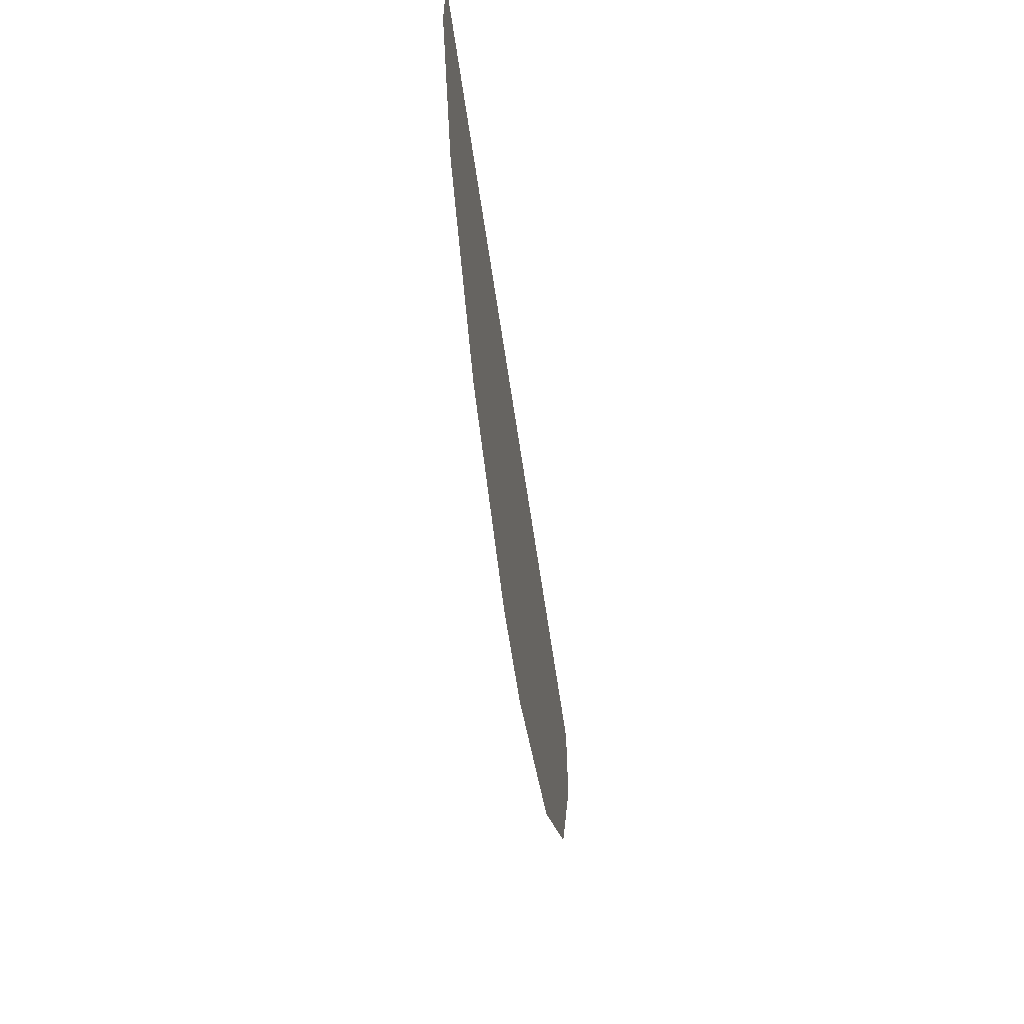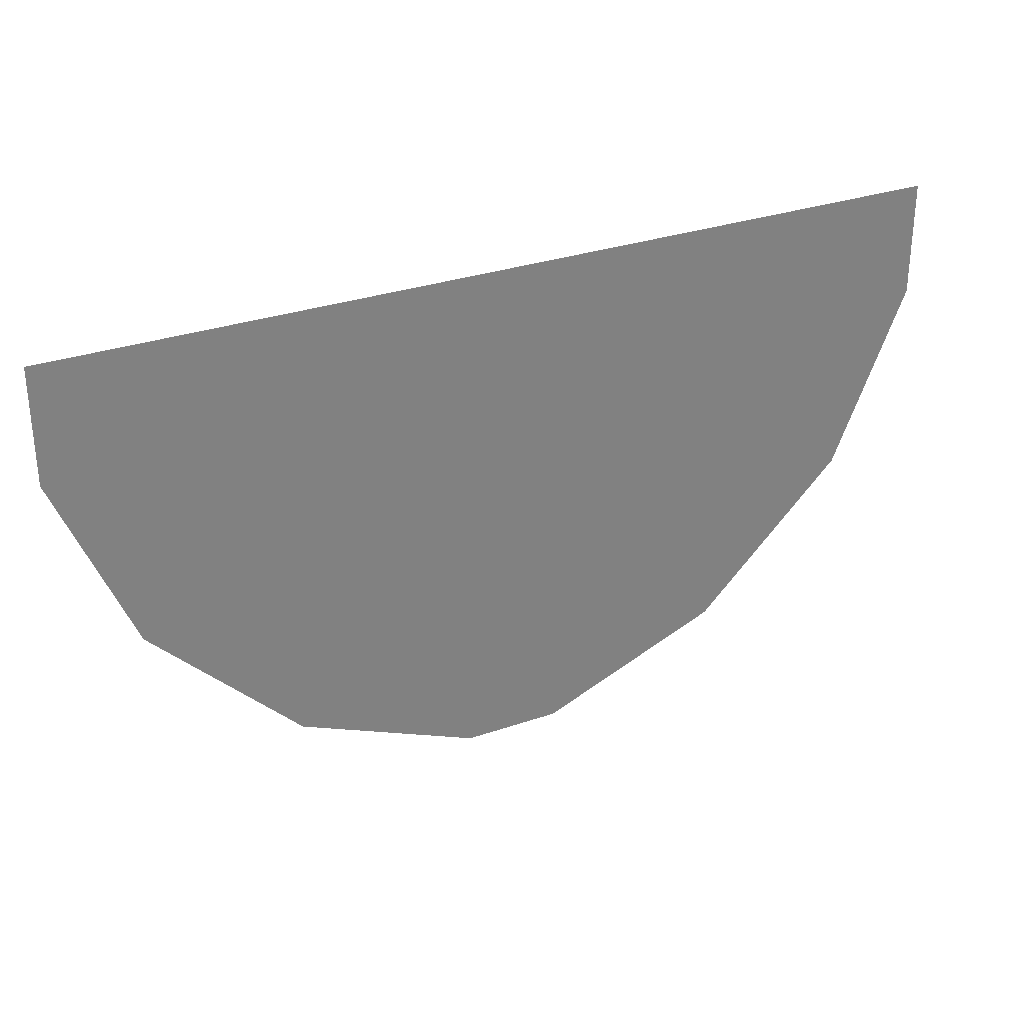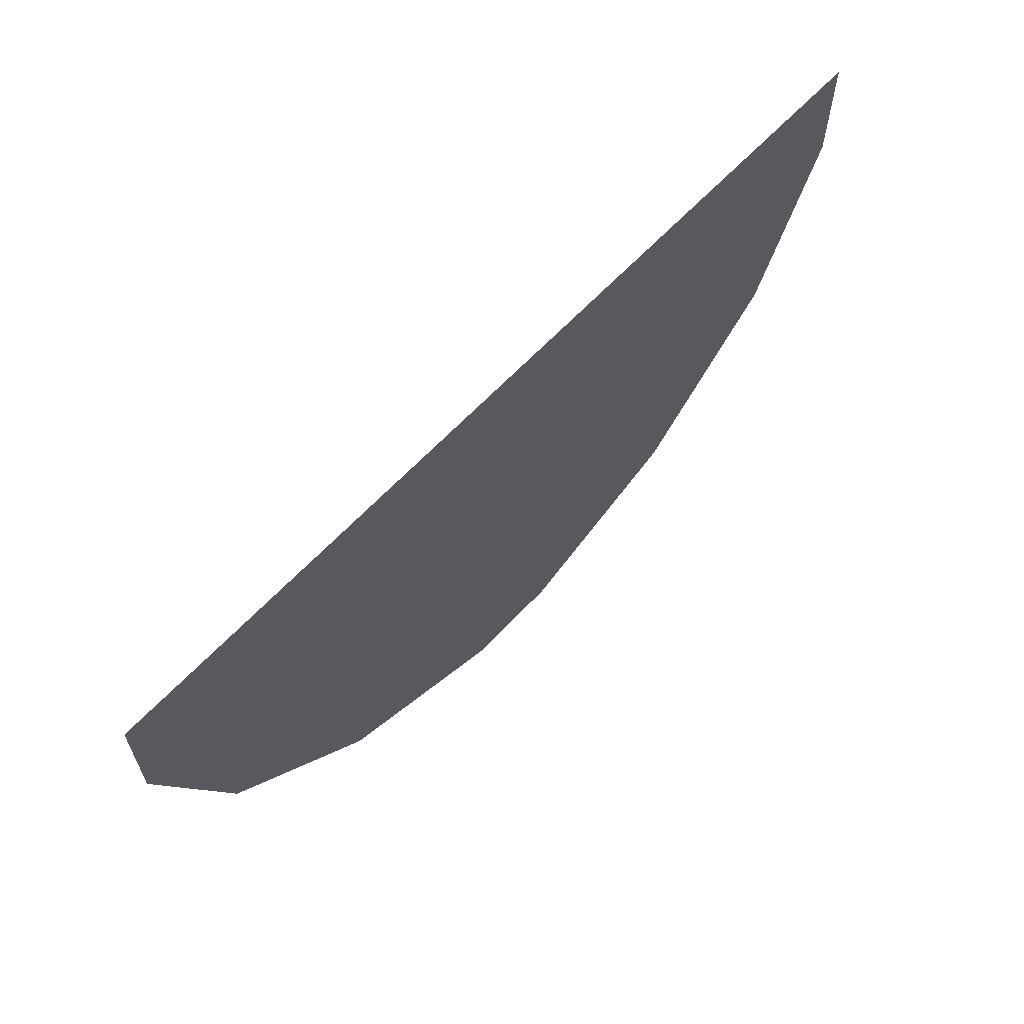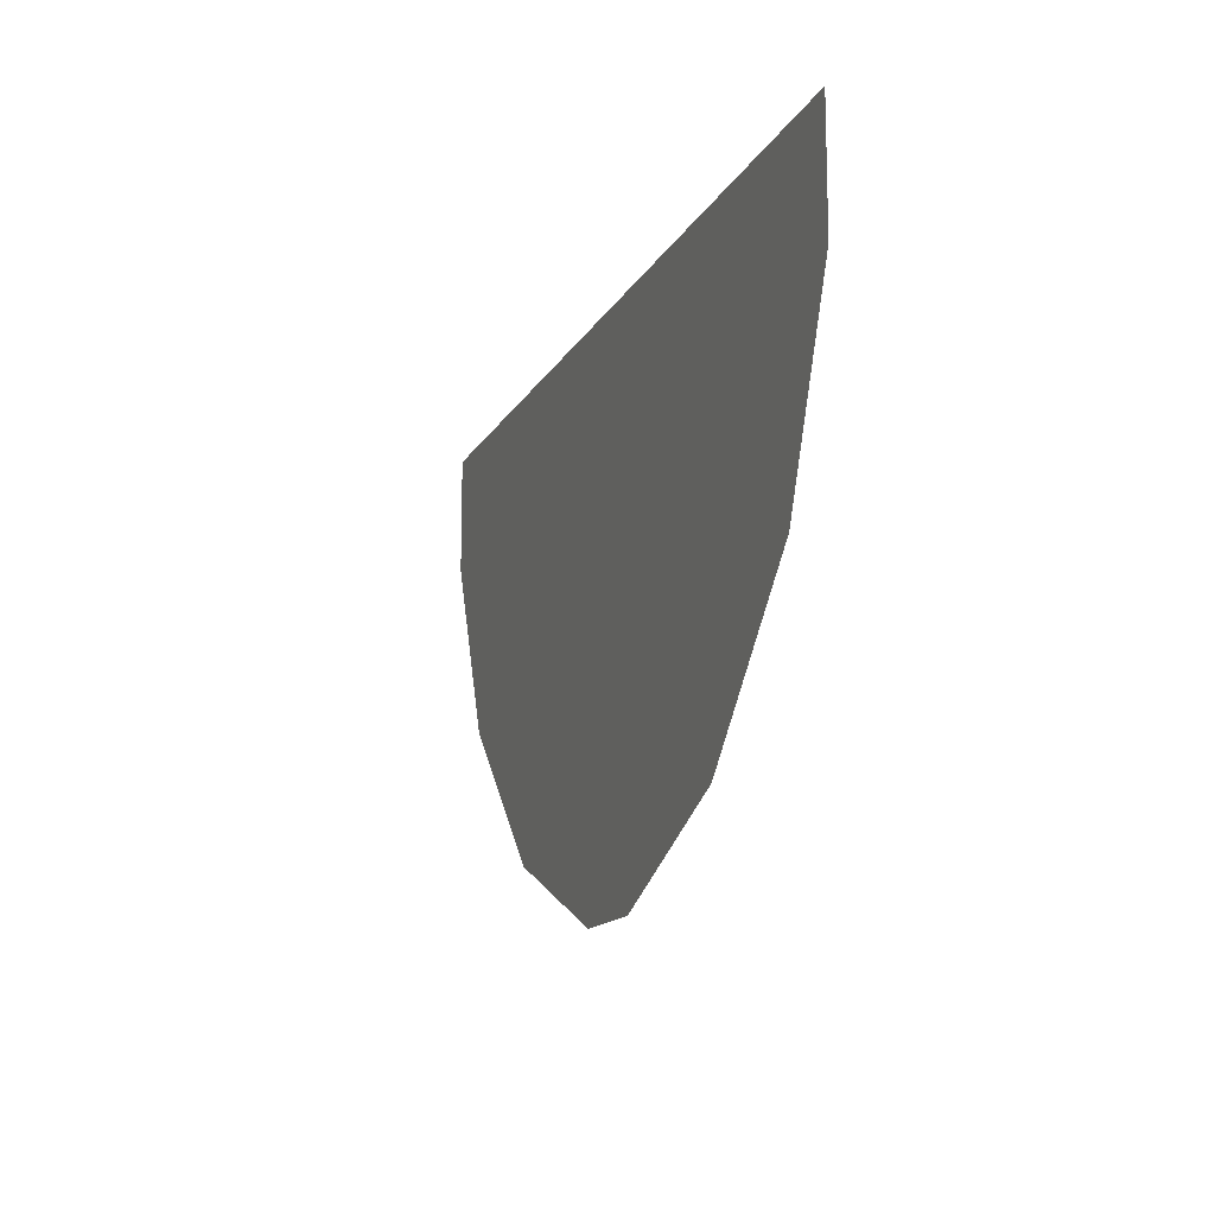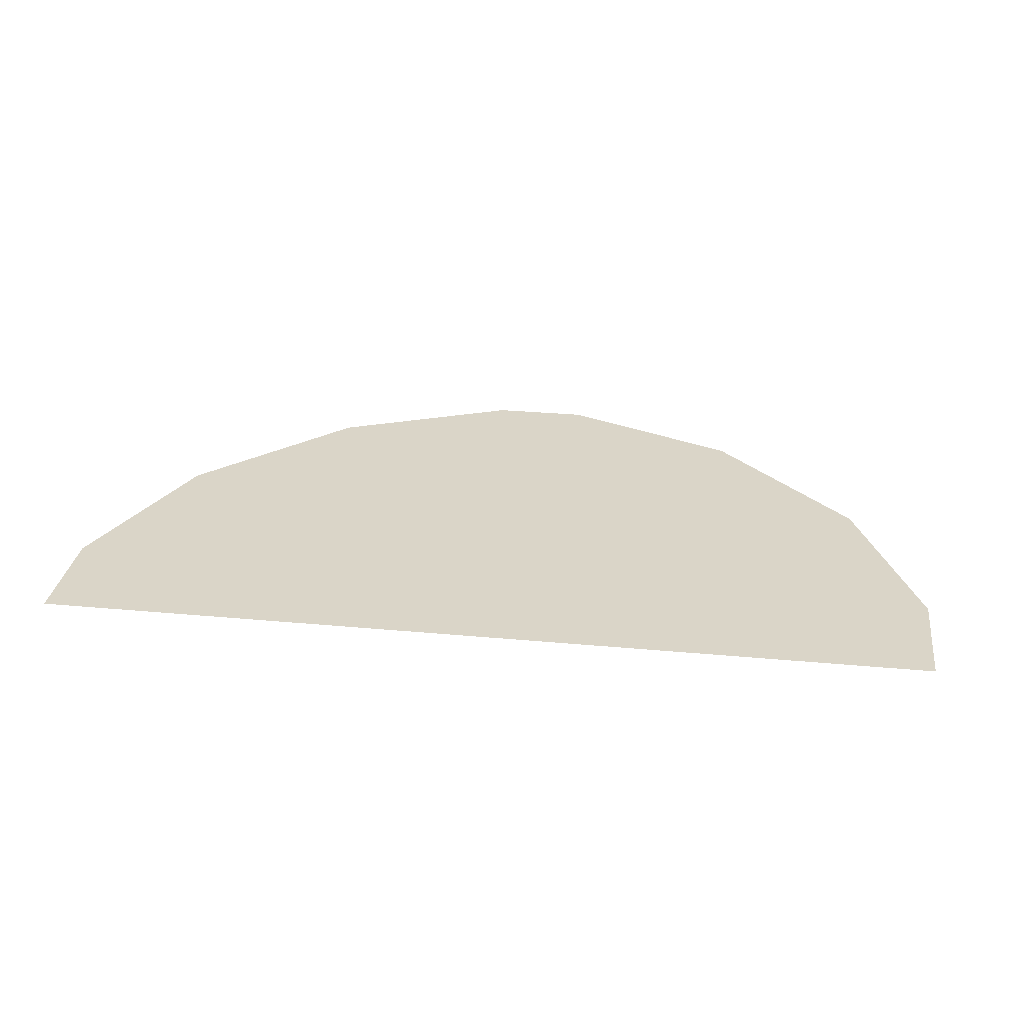
<metadata>
{"format":"obj","ext":"obj","renderer":"f3d","projection":"perspective","resolution":1024,"background":"white","views":[{"elev":-61.2,"azim":98.2,"up":"+Y"},{"elev":30.7,"azim":-26.4,"up":"+Y"},{"elev":62.8,"azim":132.8,"up":"+Y"},{"elev":-14.0,"azim":70.9,"up":"+Y"},{"elev":29.1,"azim":-172.1,"up":"+Z"}]}
</metadata>
<code>
o ornament_doors_07
v -4.669 -3.286 11.27
v -4.737 -3.286 11.27
v -4.992 -3.181 11.27
v -5.201 -2.972 11.27
v -5.306 -2.716 11.27
v -4.669 -2.555 11.27
v -5.306 -2.555 11.27
v -4.031 -2.555 11.27
v -4.031 -2.716 11.27
v -4.137 -2.972 11.27
v -4.346 -3.181 11.27
v -4.601 -3.286 11.27
f 1 2 3
f 3 4 5
f 1 3 5
f 6 1 5
f 7 6 5
f 8 9 10
f 10 11 12
f 8 10 12
f 8 12 1
f 6 8 1

</code>
